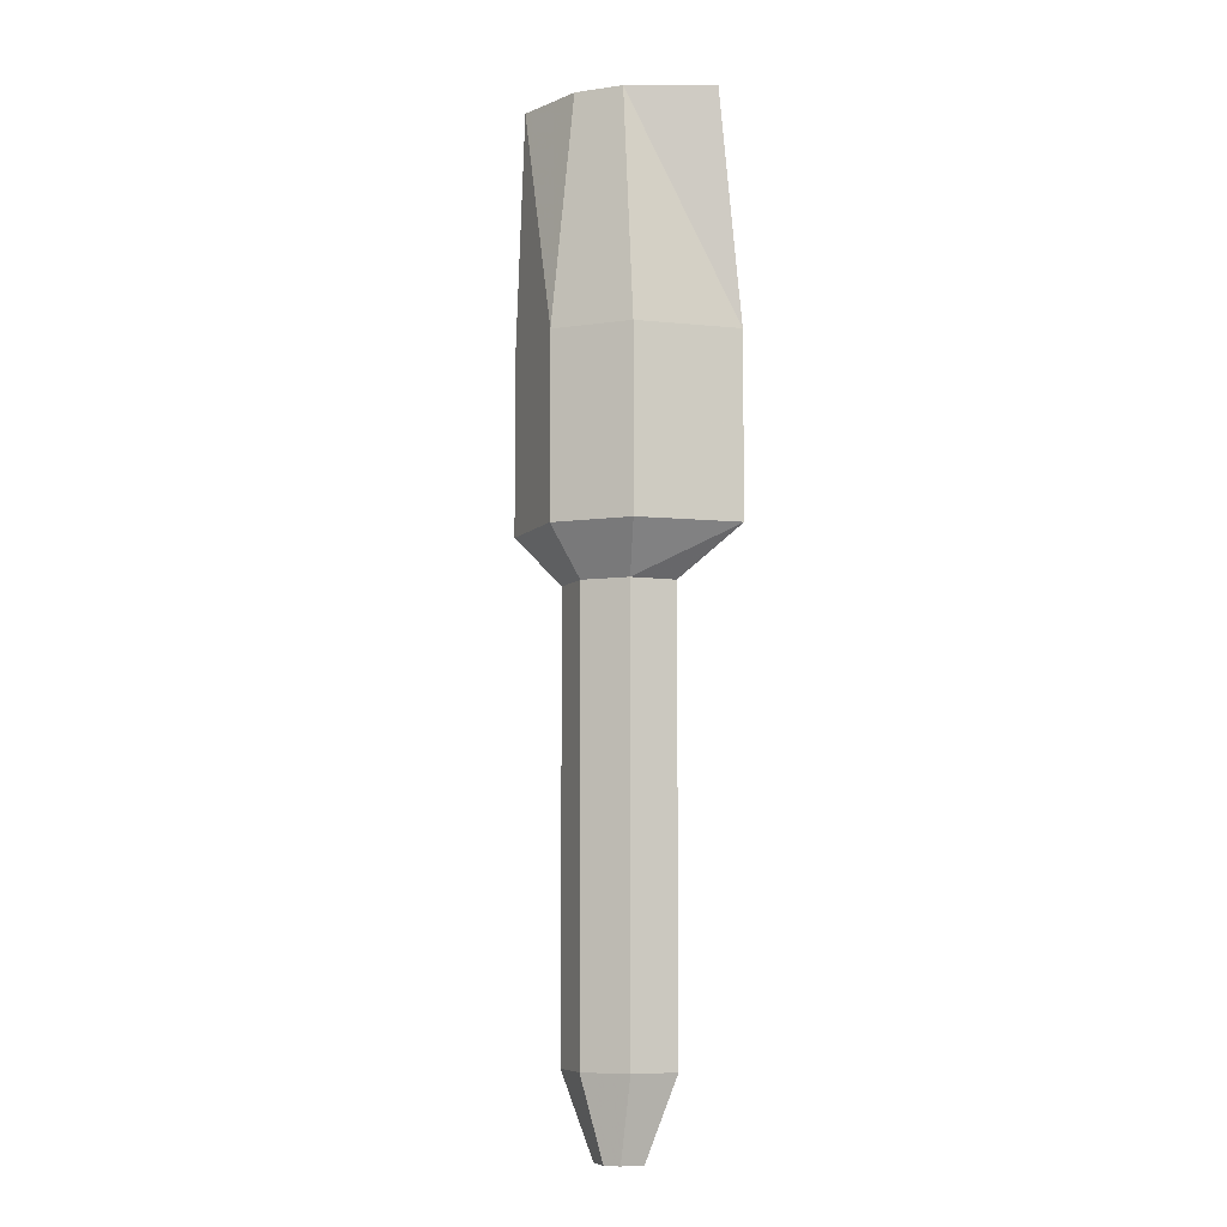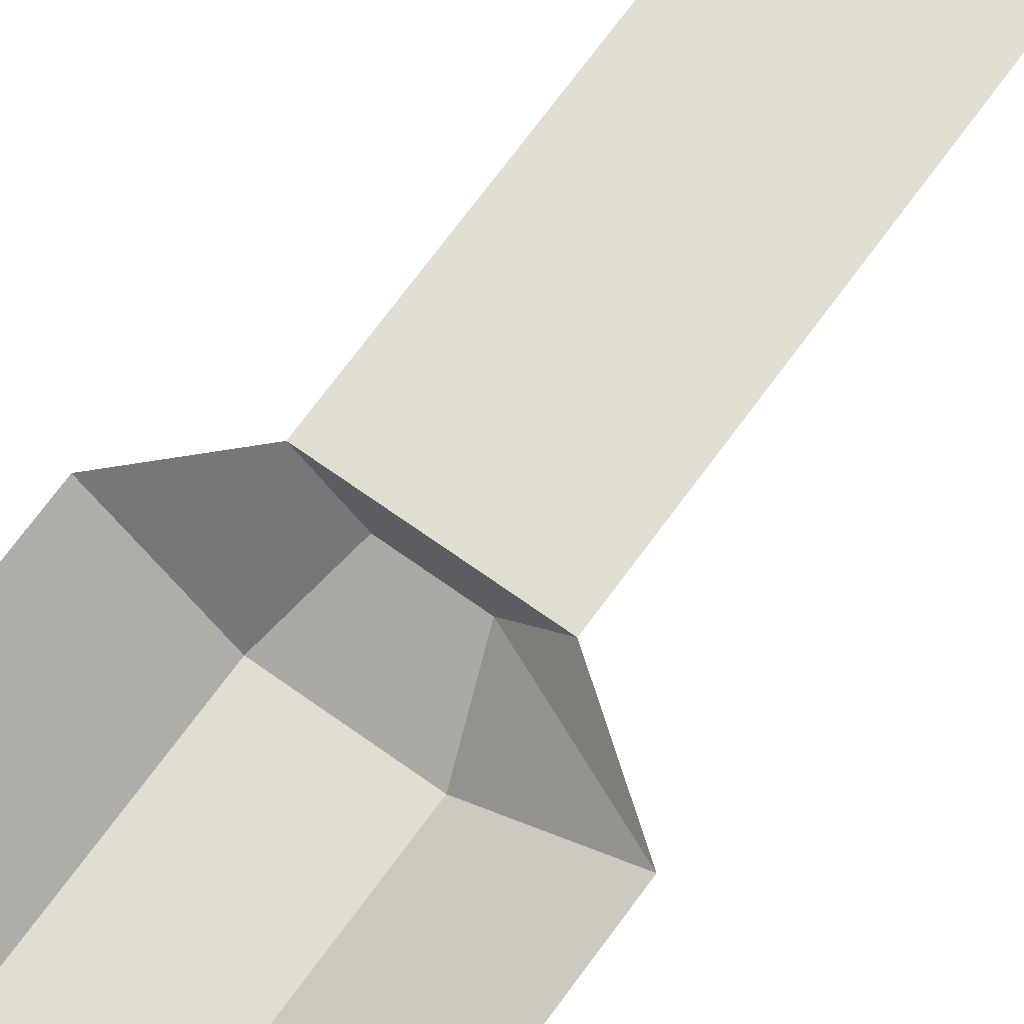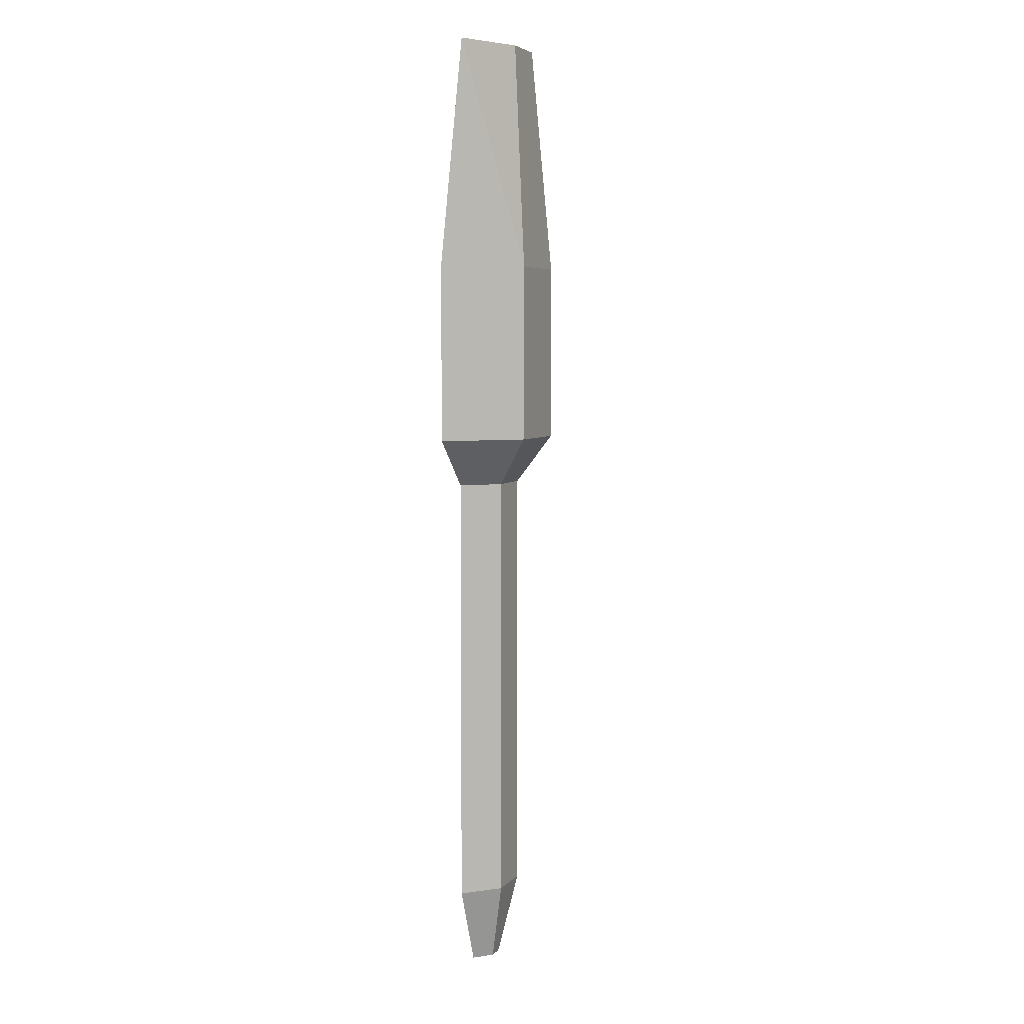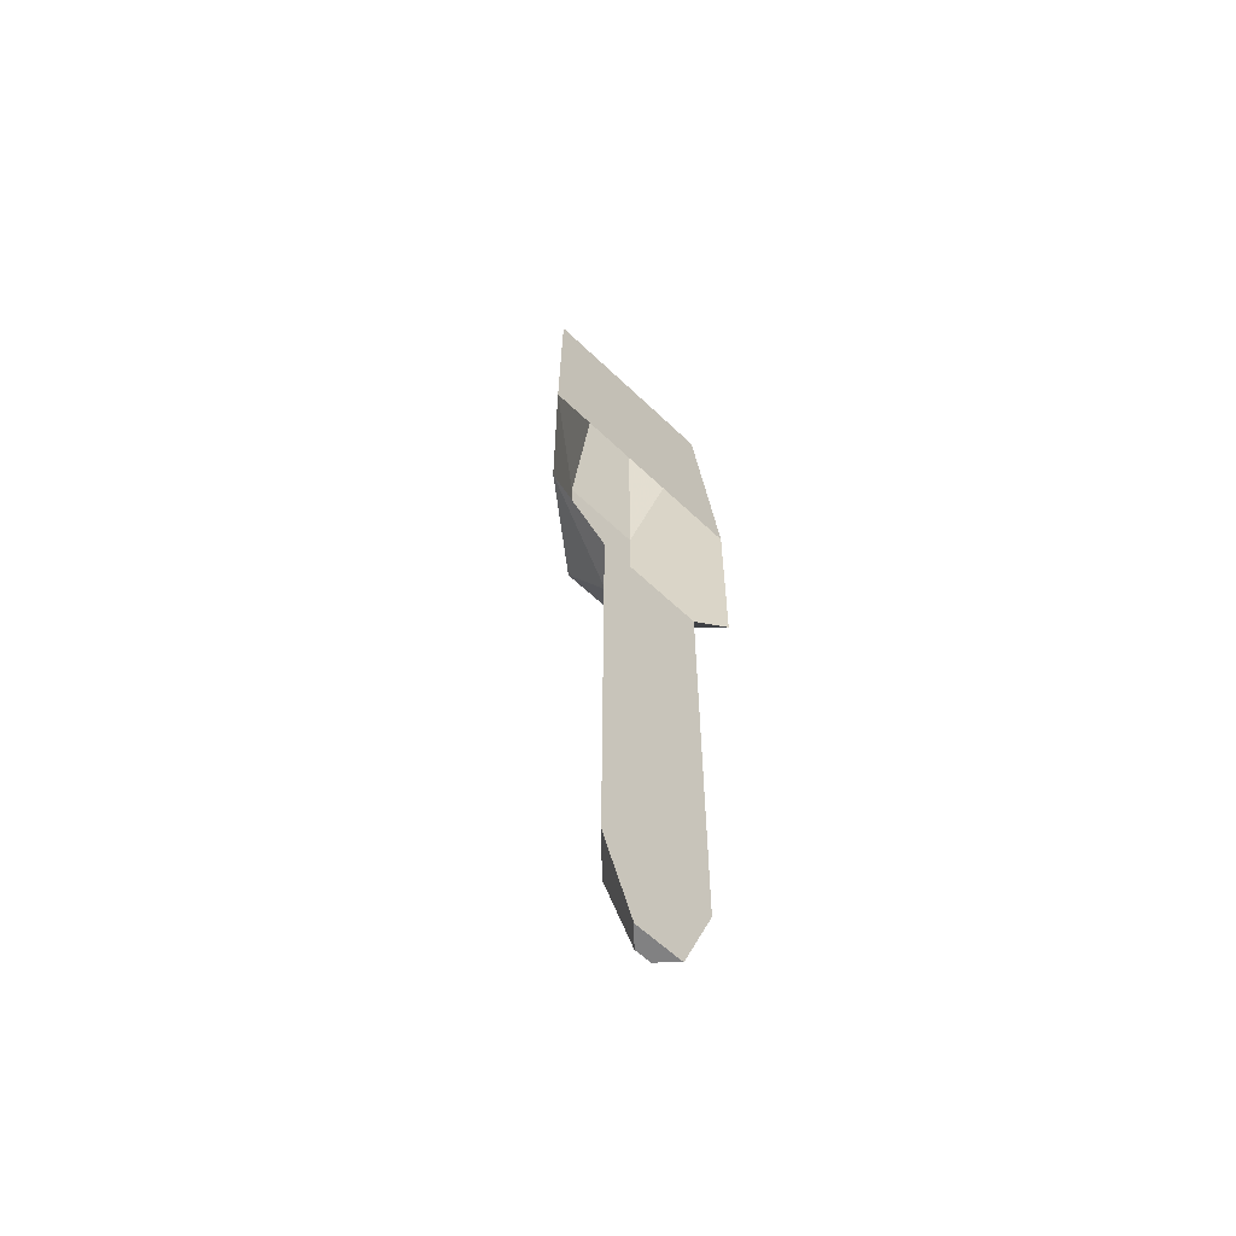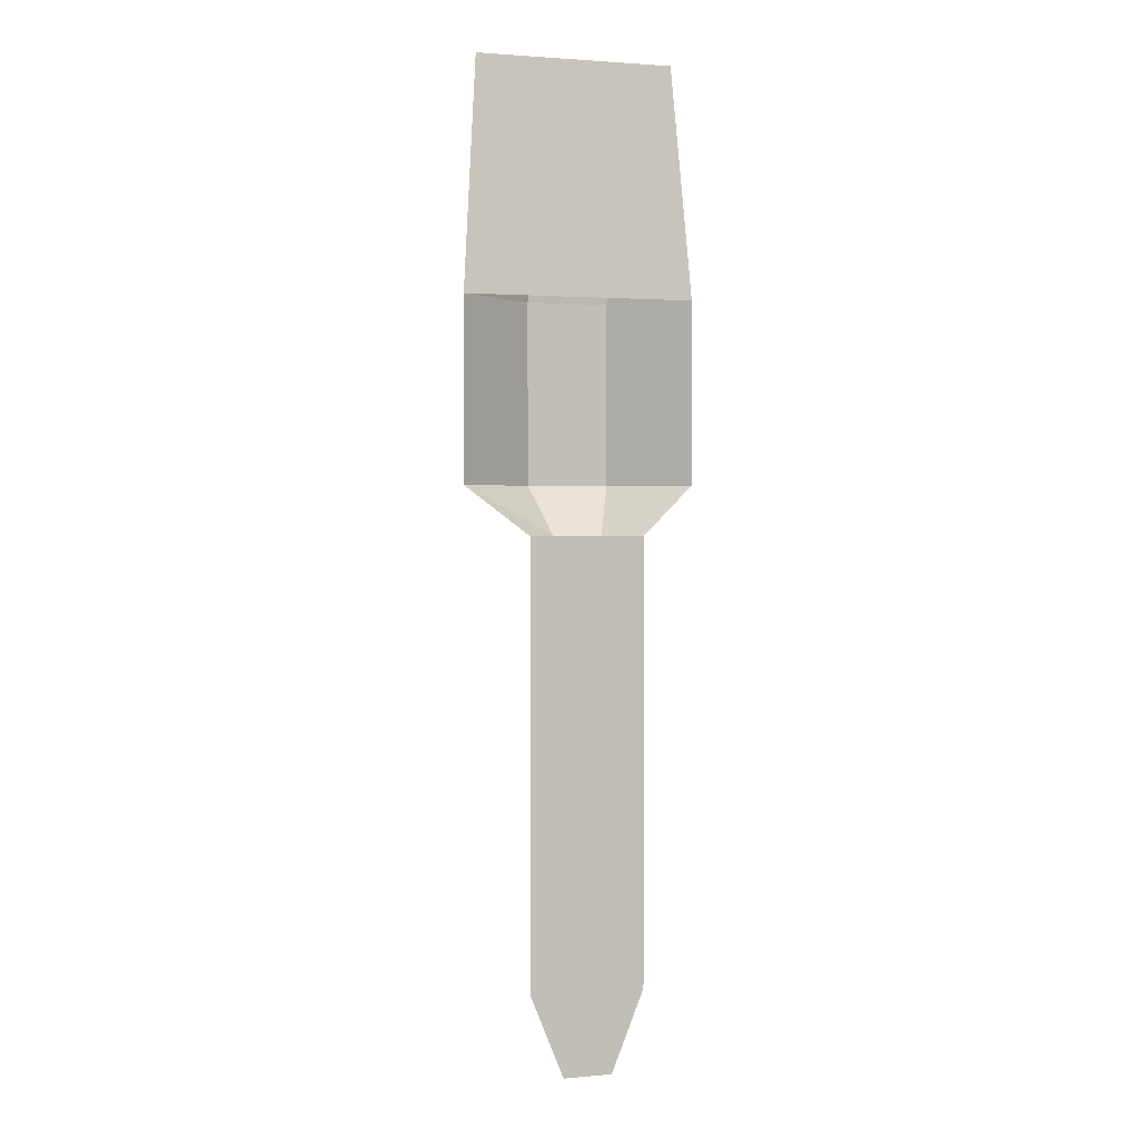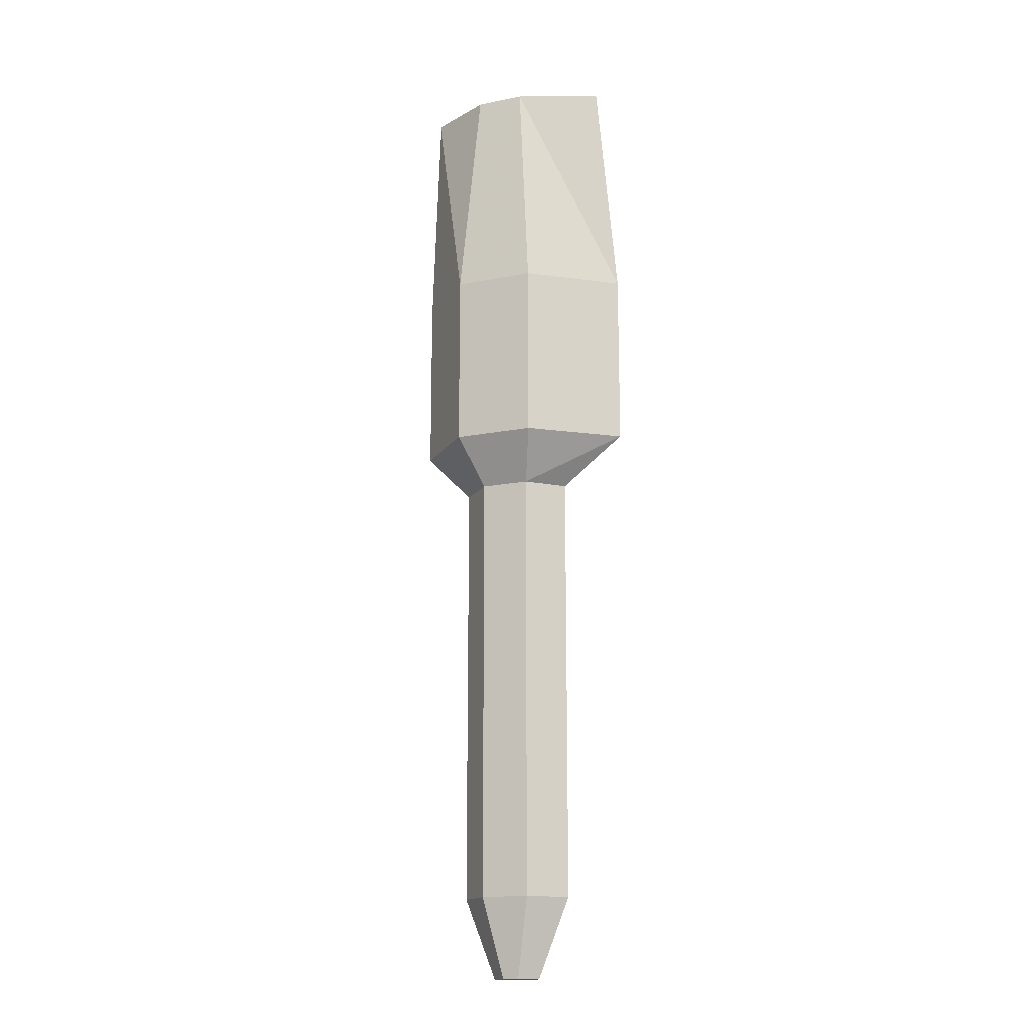
<metadata>
{"format":"obj","ext":"obj","renderer":"f3d","projection":"perspective","resolution":1024,"background":"white","views":[{"elev":-7.5,"azim":22.3,"up":"+Z"},{"elev":68.8,"azim":35.8,"up":"+Y"},{"elev":5.3,"azim":-68.6,"up":"+Z"},{"elev":-60.4,"azim":135.6,"up":"+Z"},{"elev":1.8,"azim":162.5,"up":"+Z"},{"elev":-16.0,"azim":22.6,"up":"+Z"}]}
</metadata>
<code>
o item/specimen_brush
v -5 -4 16
v -9 0 16
v -9 0 7
v -5 -4 7
v 0 -4 16
v 0 -4 18
v -5 -4 18
v -9 0 18
v -8 -1 32
v 4 -1 32
v 5 0 18
v -1 -3 32
v 5 0 16
v 0 -4 7
v 5 0 7
v -1 -2 4
v 1 0 4
v -1 -2 -23
v 1 0 -23
v -6 0 4
v -4 -2 4
v -4 -2 -23
v -6 0 -23
v -3 -1 -28
v -2 -1 -28
v -1 0 -28
v -4 0 -28
v -4 -3 32
f 1 2 3
f 1 3 4
f 1 4 5
f 1 5 6
f 1 6 7
f 1 7 2
f 2 7 8
f 8 7 9
f 8 9 10
f 8 10 11
f 11 10 12
f 11 12 6
f 11 6 5
f 11 5 13
f 13 5 14
f 13 14 15
f 15 14 16
f 15 16 17
f 17 16 18
f 17 18 19
f 17 19 20
f 17 20 16
f 16 20 21
f 16 21 22
f 16 22 18
f 18 22 19
f 18 19 23
f 18 23 22
f 18 22 24
f 18 24 25
f 18 25 19
f 19 25 26
f 19 26 23
f 19 23 20
f 20 23 21
f 20 21 4
f 20 4 3
f 5 4 14
f 14 4 21
f 14 21 16
f 23 22 21
f 22 23 19
f 27 24 22
f 27 22 23
f 27 23 26
f 27 26 24
f 24 26 25
f 6 12 28
f 6 28 7
f 7 28 9
f 9 28 10
f 10 28 12

</code>
